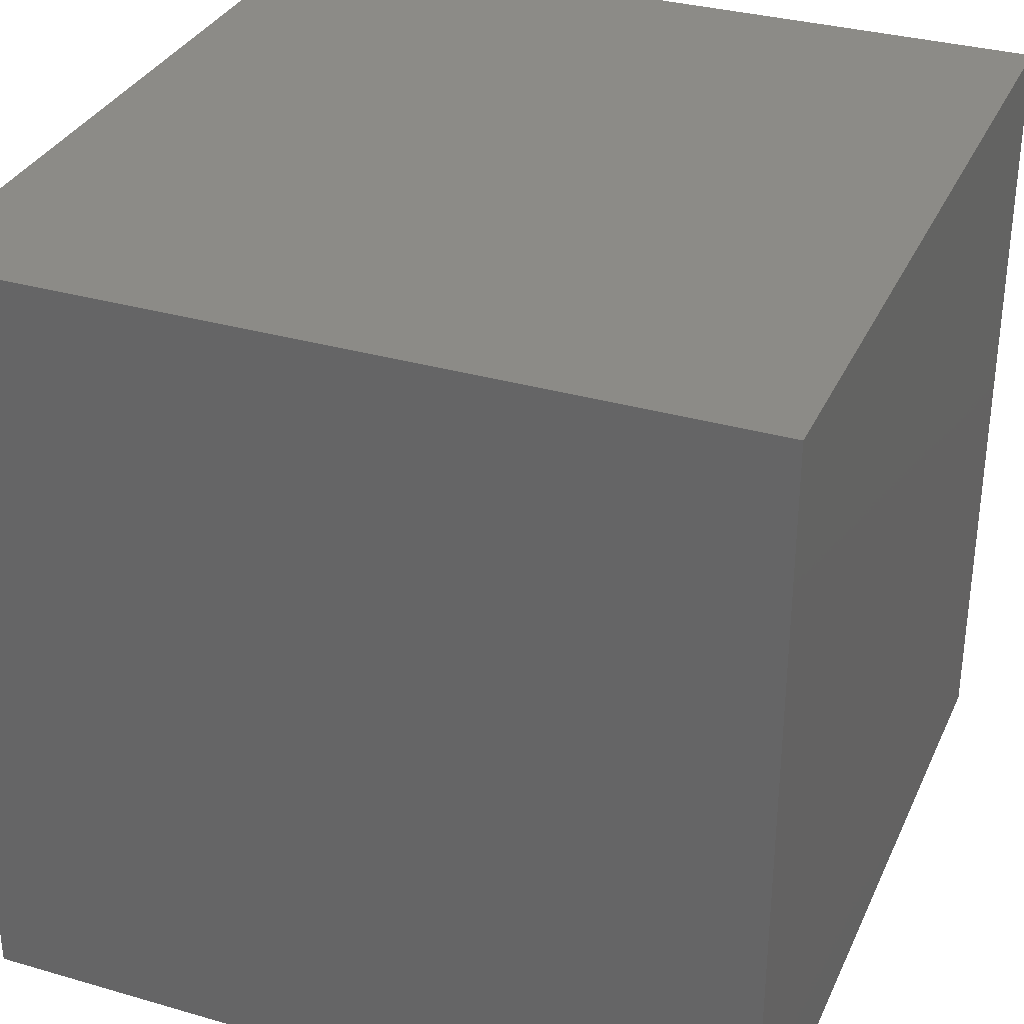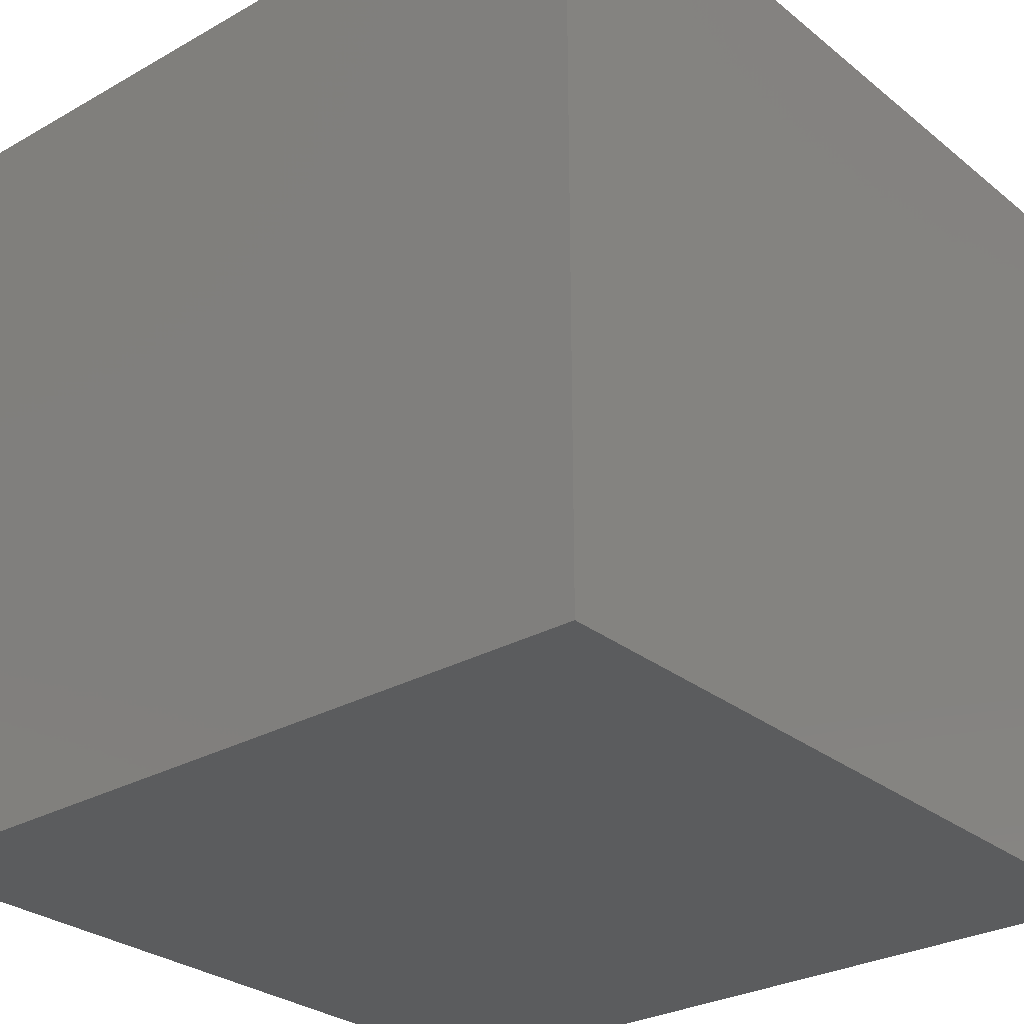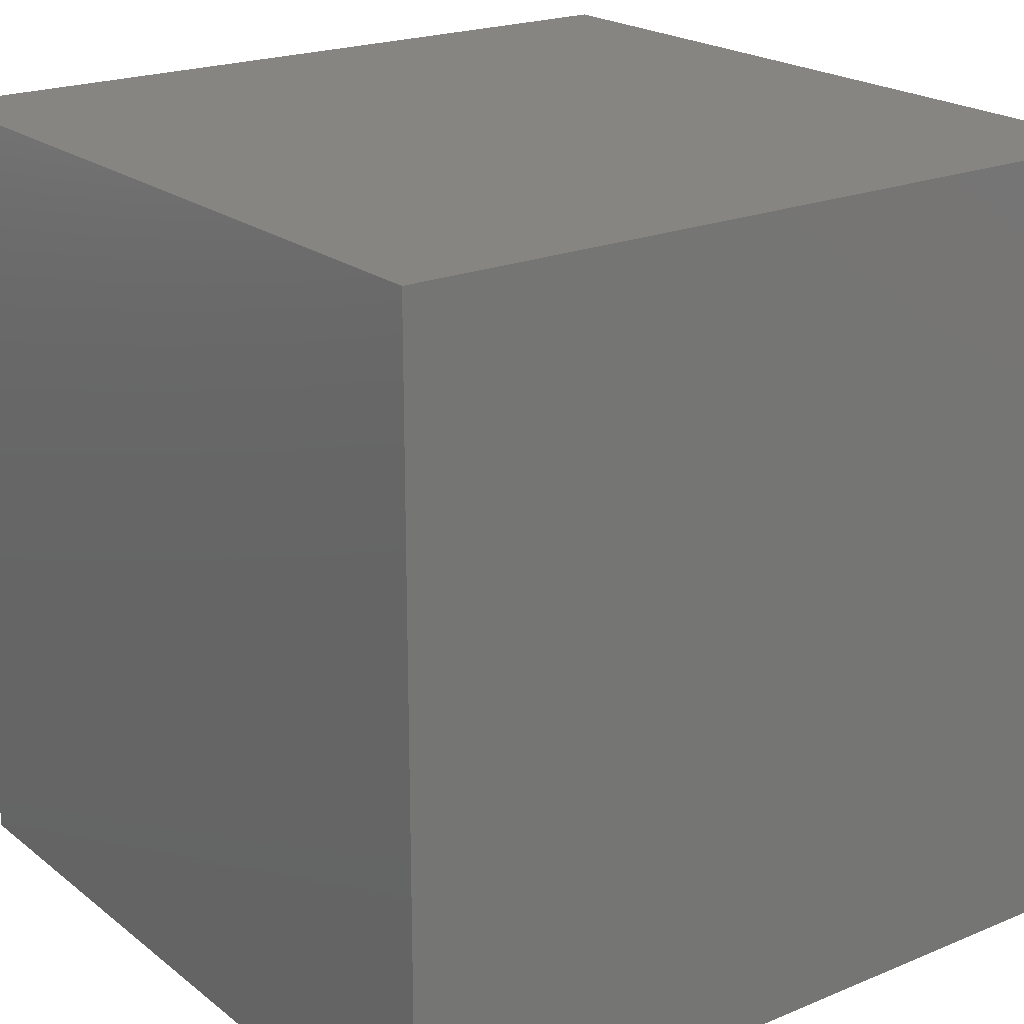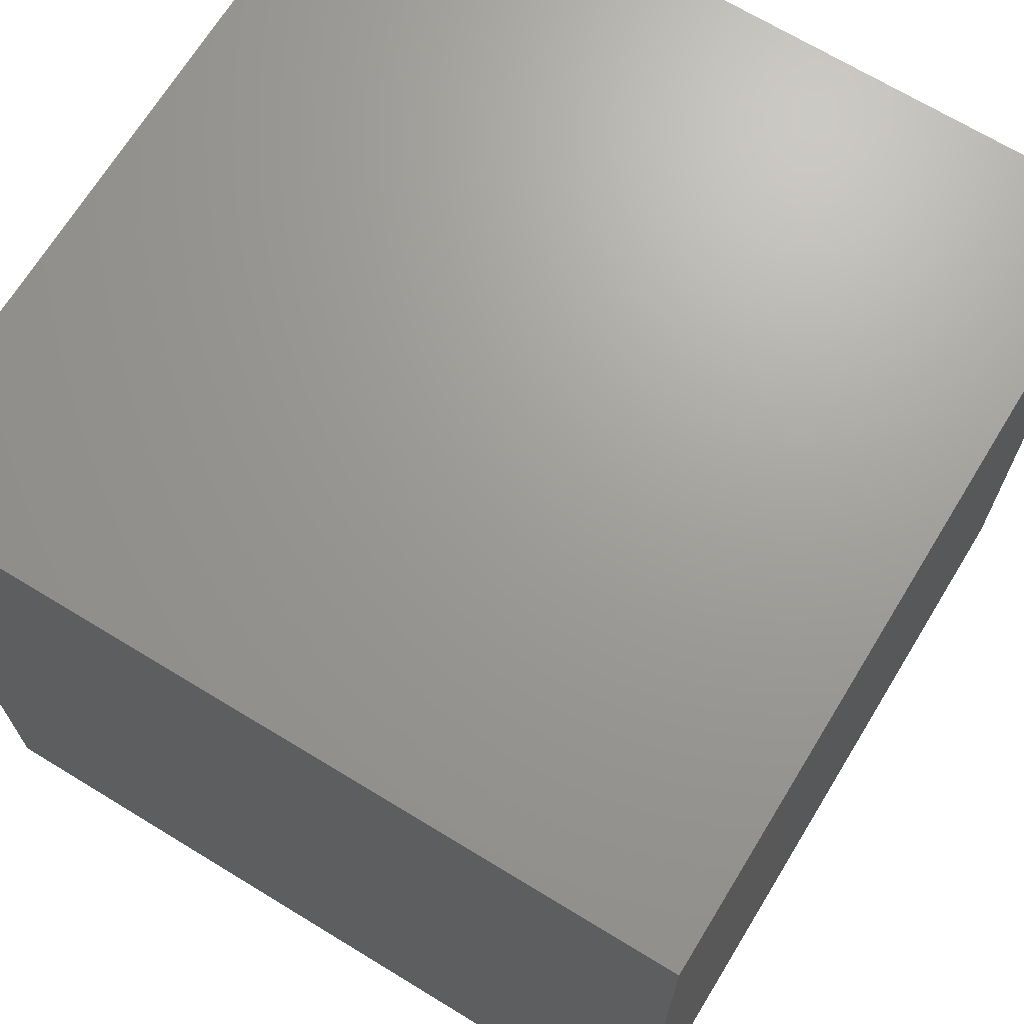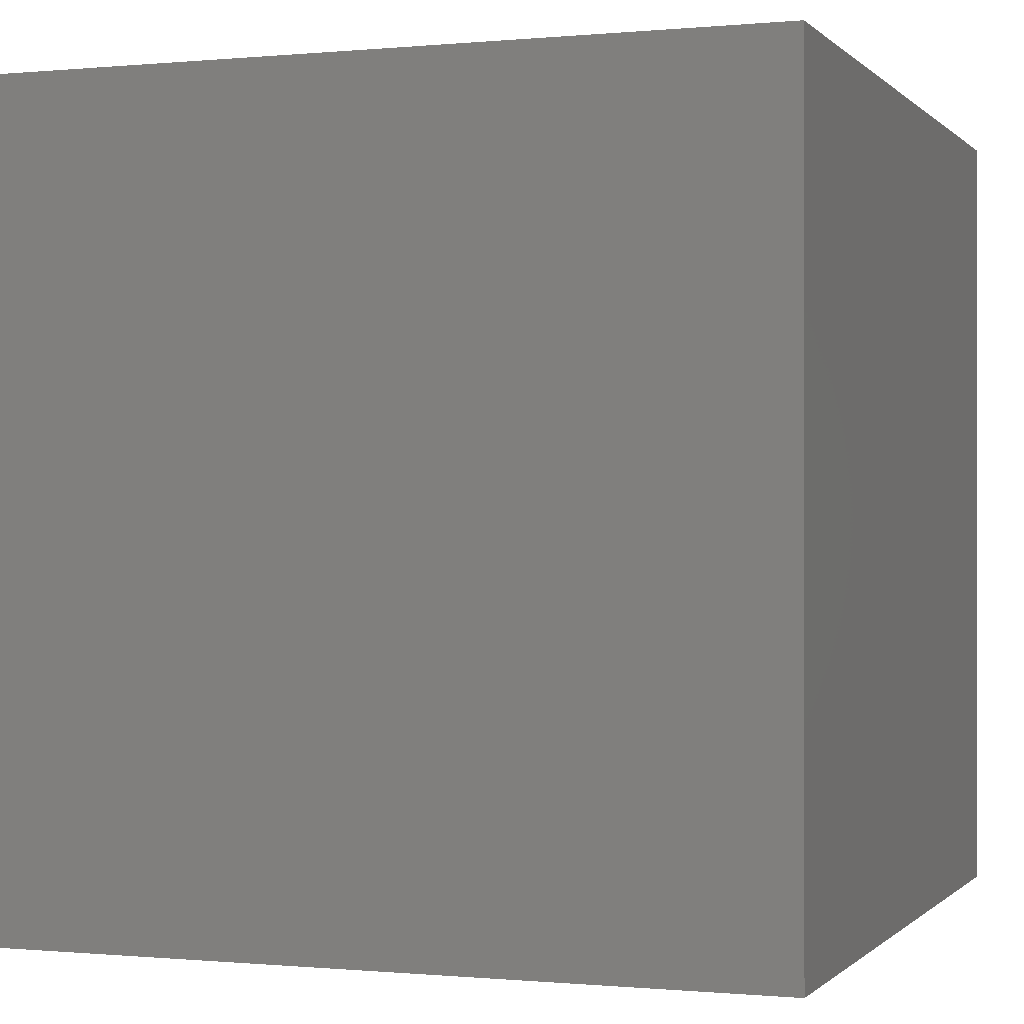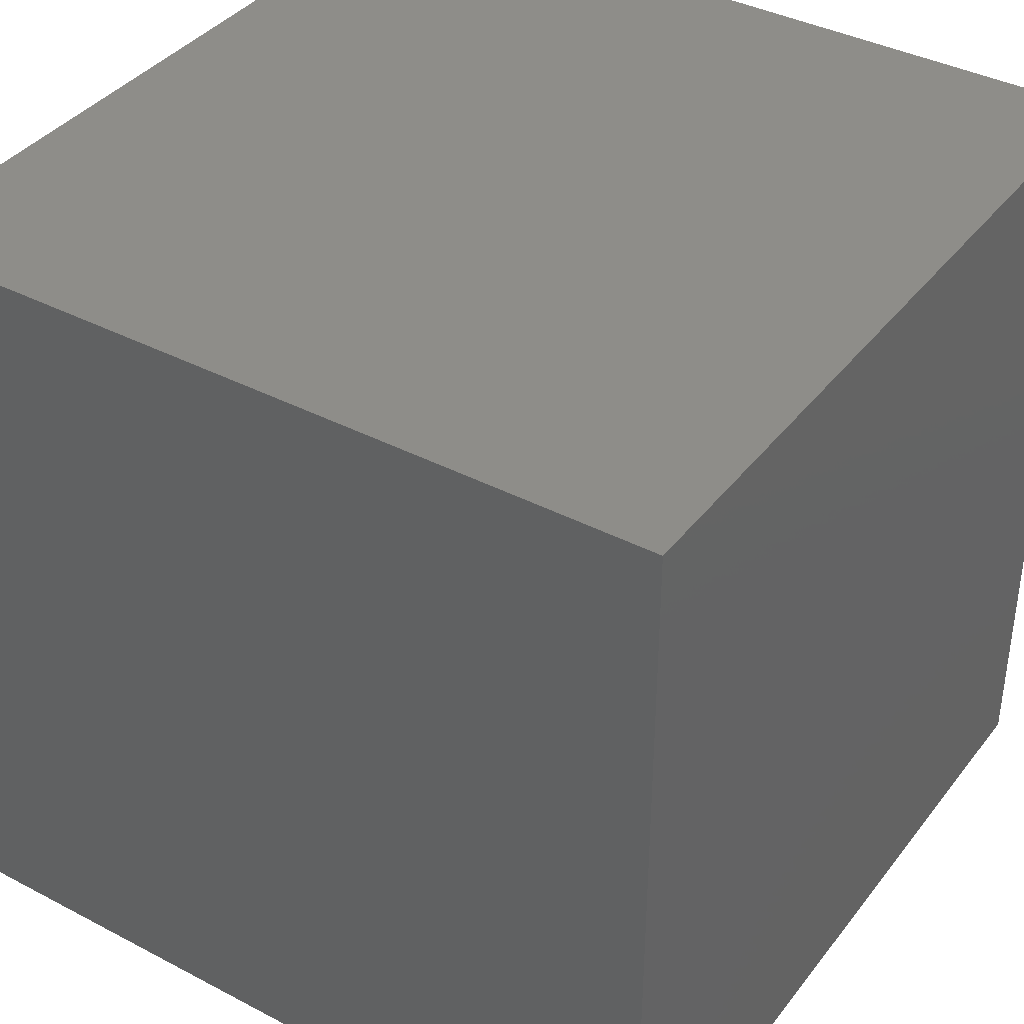
<metadata>
{"format":"stl","ext":"stl","renderer":"f3d","projection":"perspective","resolution":1024,"background":"white","views":[{"elev":32.8,"azim":111.8,"up":"+Z"},{"elev":-28.6,"azim":130.2,"up":"+Y"},{"elev":21.1,"azim":-126.5,"up":"+Y"},{"elev":68.9,"azim":121.4,"up":"+Y"},{"elev":-0.3,"azim":-160.0,"up":"+Y"},{"elev":38.6,"azim":-56.6,"up":"+Y"}]}
</metadata>
<code>
# stl→obj: 8 verts, 12 faces
v 7 3 -2
v 6 3 -2
v 7 2 -2
v 6 2 -2
v 7 2 -3
v 6 2 -3
v 7 3 -3
v 6 3 -3
f 1 2 3
f 3 2 4
f 5 6 7
f 7 6 8
f 4 6 3
f 3 6 5
f 2 8 4
f 4 8 6
f 1 7 2
f 2 7 8
f 3 5 1
f 1 5 7

</code>
